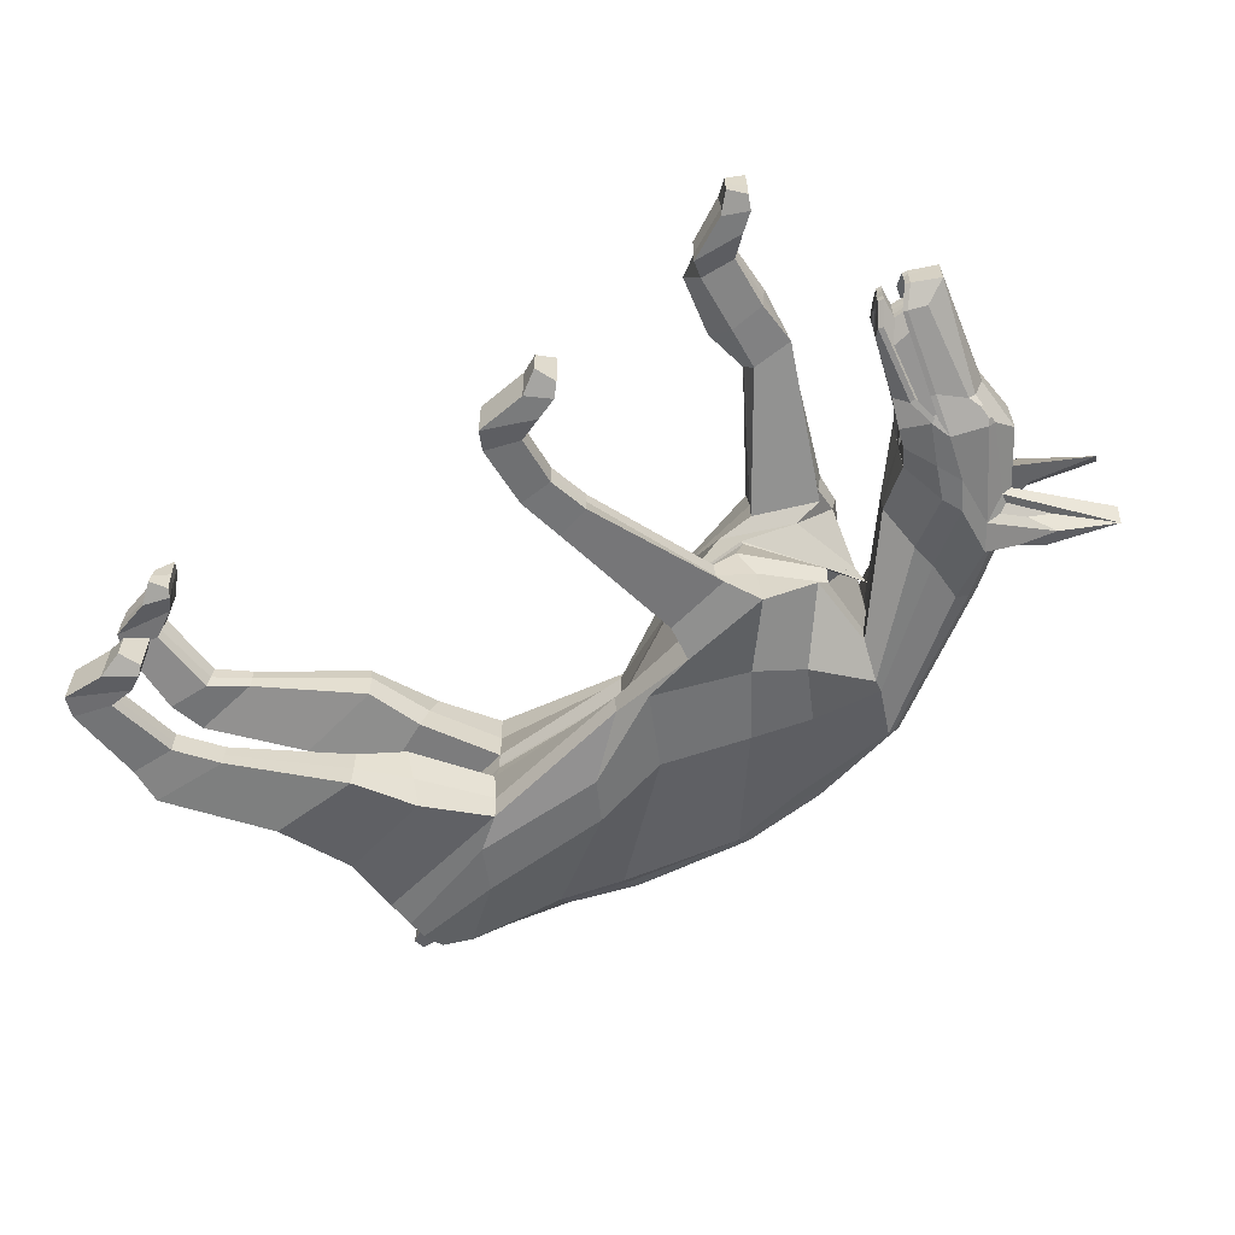
<metadata>
{"format":"obj","ext":"obj","renderer":"f3d","projection":"perspective","resolution":1024,"background":"white","views":[{"elev":-58.8,"azim":33.2,"up":"+Z"}]}
</metadata>
<code>
o Plane.040
v -15.01 17.08 0.1003
v -15.73 15.84 0.1003
v -16.11 17.82 0.1003
v -11.34 12 -3.265
v -12.85 9.642 -3.352
v -16.67 9.922 -3.352
v -15.83 13.53 -2.257
v 12.01 9.619 -1.33
v 12.03 9.52 -1.684
v 12.28 8.752 -1.727
v 12.24 8.84 -1.373
v 16.36 4.958 -0.5722
v 15.45 5.361 -1.113
v 14.97 9.15 -1.495
v 15.19 9.332 -1.142
v -7.498 21.14 -0.977
v -7.432 20.79 -1.283
v -10.14 20.18 -1.291
v -10.18 20.53 -0.9843
v 12.61 7.738 -1.24
v 12.57 7.827 -0.6907
v 15.08 10.43 -1.712
v 15.21 10.19 -1.623
v 15.17 9.665 -1.533
v -9.167 14.12 -1.92
v -9.161 14.12 -3.162
v -2.781 13.08 -2.281
v -2.724 12.94 -1.49
v -13.92 19.29 -2.257
v -13.92 19.75 -1.467
v 15.29 4.518 -0.5313
v 14.74 5.162 -1.073
v -15.98 17.1 -1.548
v -15.49 17.14 -2.419
v -15.68 16.01 -2.257
v -15.71 15.91 -1.467
v 5.45 20.57 -0.9781
v 5.286 20.39 -1.287
v 0.719 20.96 -1.283
v 1.032 21.44 -0.971
v -15.83 13.53 -1.467
v -16.62 9.884 -2.366
v -16.64 9.896 -1.379
v -15.82 13.52 -0.6776
v -5.003 15.07 -2.925
v -10.56 15.23 -3.117
v -1.142 12.87 -2.84
v 1.161 12.03 -3.333
v 13.24 11.7 -2.003
v 13.1 13.94 -1.661
v 13.72 9.865 -2.062
v 14.08 8.286 -1.681
v 6.291 17.45 -2.152
v 6.673 16.06 -1.369
v 6.599 12.61 -1.843
v 4.651 14.96 -3.162
v 10.47 14.66 -1.261
v 10.55 16.23 -1.457
v 12.48 14.87 -1.881
v 12.6 12.85 -1.915
v 2.741 14.06 -2.857
v 4.875 11.31 -3.345
v 6.097 18.31 -1.577
v 0.9437 11.81 -2.041
v 6.679 16.12 -0.579
v 9.923 11.98 -0.3843
v 9.922 11.98 -0.2539
v 4.917 10.9 -2.055
v 6.73 13.26 -1.047
v 4.001 10.02 -3.049
v 1.272 10.65 -3.04
v -9.106 14.1 0.1003
v -15.69 15.99 -0.6776
v -9.164 13.92 -0.6776
v -2.49 21.82 -0.9662
v -2.405 21.61 -1.271
v 12.8 15.03 -1.331
v 10.94 16.66 -1.085
v 13.74 15.12 -2.191
v 15.22 15.17 -2.515
v -15.14 18.87 -2.257
v -15.17 19.31 -1.467
v 13.23 5.55 -0.8585
v 13.22 5.559 -0.4364
v 12.56 7.844 -0.05841
v 12.56 7.844 -0.1417
v 13.7 4.829 -0.2837
v 13.62 4.878 -0.08246
v -13.92 20.21 0.1003
v -13.92 20.21 -0.6776
v -15.18 19.77 -0.445
v -15.18 19.77 0.1003
v 11.29 16.89 0.02258
v 11.3 16.85 -0.4909
v 5.624 20.76 -0.6687
v 5.928 20.82 0.1094
v 1.431 21.92 0.1203
v 1.325 21.87 -0.6594
v -2.309 22.27 -0.6559
v -1.89 22.65 0.1303
v 14.43 13.62 7.8e-05
v 14.44 13.6 -0.7781
v 13.14 15.23 -0.7812
v 13.12 15.28 -0.002761
v -7.358 21.72 -0.6658
v -7.101 22.06 0.1188
v -11.34 11.52 -1.971
v 1.786 10.85 0.02011
v 0.8772 11.23 -0.7531
v 4.42 10.4 -0.7652
v 4.635 10.59 0.01421
v 6.933 12.85 -0.7451
v 7.761 14.7 0.04922
v 7.454 14.35 1.249
v 6.827 16.35 0.8281
v -3.053 13.91 0.06509
v -2.961 13.64 -0.6936
v -16.07 17.86 -0.6776
v 15.29 4.518 -0.04375
v 15.29 4.518 -0.2444
v 16.36 4.955 -0.2854
v 16.36 4.954 -0.08468
v -10.18 20.92 0.1013
v -10.2 20.9 -0.6771
v 15.56 9.331 -0.00854
v 15.56 9.331 -0.4313
v 15.73 11.46 -0.7684
v 15.73 11.43 0.009252
v 12.27 9.05 -0.04466
v 12.23 8.872 -0.8242
v 12.06 9.905 -0.000732
v 12.01 9.654 -0.781
v 3.614 10.09 -2.149
v 1.513 4.569 -2.784
v 1.511 4.575 -3.332
v 1.33 10.66 -2.14
v 1.548 10.61 -1.242
v 3.555 10.11 -1.249
v 1.084 2.907 -2.89
v 1.084 2.912 -3.439
v 0.1026 4.99 -3.327
v 0.07559 4.973 -2.229
v 1.515 4.563 -2.235
v 0.09251 4.982 -2.778
v 0.5563 3.045 -2.339
v -0.04856 0.327 -2.115
v 1.226 0.9046 -2.513
v 1.089 2.902 -2.341
v -0.3095 3.047 -3.436
v 0.6314 3.108 -2.888
v 1.225 0.9097 -3.061
v 2.563 0.4051 -3.068
v 2.301 0.3894 -4.018
v 1.225 0.9149 -3.61
v 0.7526 0.429 -3.065
v -0.05088 0.345 -4.015
v 3.191 0.04523 -4.022
v 2.339 -0.6605 -4.028
v 0.2818 -0.3872 -4.022
v 0.2842 -0.4052 -2.123
v 2.597 0.3992 -2.118
v 0.283 -0.3962 -3.073
v 2.341 -0.6785 -2.128
v 3.157 -1.168 -2.535
v 3.646 -0.492 -2.127
v 3.193 0.02726 -2.122
v 2.34 -0.6695 -3.078
v 3.192 0.03624 -3.072
v 3.156 -1.163 -3.083
v 3.155 -1.158 -3.632
v 3.644 -0.474 -4.027
v 3.645 -0.483 -3.077
v -12.83 9.641 -2.366
v -16.47 6.183 -2.736
v -16.47 6.184 -3.284
v -19.78 6.164 -2.736
v -19.66 4.668 -2.644
v -19.66 4.668 -2.096
v -19.84 6.151 -2.187
v -17.78 4.662 -2.644
v -18.24 1.714 -2.888
v -18.24 1.713 -3.436
v -17.78 4.662 -3.193
v -16.47 6.184 -2.187
v -12.84 9.636 -1.379
v -11.38 11.02 -0.6776
v -19.57 1.142 -2.888
v -19.26 0.3101 -2.888
v -19.26 0.3101 -1.938
v -19.59 1.11 -1.938
v -19.72 6.189 -3.284
v -19.66 4.668 -3.193
v -17.78 4.662 -2.096
v -17.51 0.3402 -2.888
v -16.52 0.03255 -2.888
v -16.52 0.03255 -2.339
v -17.51 0.3402 -1.938
v -15.93 0.7585 -1.938
v -16.3 1.096 -1.938
v -16.52 0.03255 -3.436
v -15.93 0.7585 -3.838
v -15.93 0.7585 -2.888
v -17.14 1.605 -3.436
v -16.3 1.096 -3.838
v -17.51 0.3402 -3.838
v -19.26 0.3103 -3.838
v -17.14 1.605 -2.339
v -16.3 1.096 -2.888
v -17.14 1.605 -2.888
v -18.22 1.708 -2.339
v -19.57 1.142 -3.838
v -17.01 19.84 -0.1484
v -17.01 19.84 0.1786
v -11.45 17.1 -2.964
v -15.36 17.9 -2.526
v 10.27 13.65 -1.174
v 3.562 17.23 -2.811
v 1.055 16.76 -2.675
v -2.553 15.9 -2.662
v 12.22 12.03 -1.942
v 12.74 10.7 -1.955
v 13.41 9.077 -1.971
v -5.913 16.82 -2.758
v -15.87 17.87 -1.602
v -14.96 17.83 0.1003
v -16 18.59 0.1003
v 13.51 5.215 -1.014
v 13.96 4.512 -0.523
v 13.13 8.082 -1.656
v 11.62 10.27 -1.529
v 13.95 4.521 -0.2863
v 13.94 4.527 -0.08555
v -15.97 18.62 -0.445
v 14.5 15.6 -2.269
v 15.29 10.61 -1.359
v 11.6 10.38 -0.7736
v 11.59 10.36 -1.323
v 14.1 13.36 -1.329
v 11.64 10.2 0.002583
v 17.32 16.24 -2.358
v 17.48 15.8 -1.939
v 14.91 15.05 -1.345
v 13.67 13.96 -1.476
v 14.06 13.75 -1.347
v -17.13 19.38 -0.1484
v -17.13 19.38 0.1786
v 14.49 14.45 -1.807
v 15.31 14.86 -1.746
v 13.68 9.126 -1.891
v 13.63 9.951 -1.883
v 13.58 9.787 -1.92
v 13.62 8.965 -1.928
v 13.69 9.255 1.991
v 13.64 10.04 1.998
v 13.83 9.211 1.774
v 13.89 8.329 1.766
v 14.2 4.501 -0.08732
v 14.2 4.497 0.09788
v 14.15 5.334 0.1058
v 14.15 5.34 -0.07935
v 14.21 4.508 0.2953
v 14.15 5.332 0.3032
v 14.15 5.334 0.5751
v 14.21 4.532 0.5674
v 15.08 4.472 -0.4907
v 15.04 5.332 -0.4825
v 14.5 5.944 -1.02
v 14.58 5.083 -1.029
v -15.02 17.08 0.2193
v -16.11 17.82 0.2193
v -15.73 15.83 0.2193
v -10.8 11.87 3.584
v -15.38 13.31 2.577
v -15.94 10.08 3.352
v -12.17 9.004 3.352
v 12.02 9.52 1.441
v 12.28 9.025 1.472
v 12.33 8.806 1.823
v 12.1 9.557 1.795
v 16.36 4.953 0.5862
v 15.19 9.335 1.237
v 14.99 9.229 1.593
v 15.55 5.397 1.137
v -7.197 21.48 1.32
v -10.16 20.6 1.307
v -10.18 20.1 1.614
v -7.246 21.04 1.627
v 12.56 7.853 0.7681
v 12.64 7.811 1.316
v 15.31 10.75 1.483
v 15.41 10.61 1.517
v 15.35 9.82 1.375
v -9.105 14.12 2.24
v -3.078 14.23 1.758
v -3.11 14.4 2.548
v -9.12 14.07 3.482
v -13.92 19.75 1.787
v -13.92 19.29 2.577
v 15.3 4.51 0.5395
v 14.83 5.135 1.095
v -15.96 16.97 1.868
v -15.59 15.88 1.787
v -15.67 15.91 2.577
v -15.59 16.99 2.739
v 6.499 20.23 1.308
v 1.175 21.5 1.322
v 0.8648 21.02 1.626
v 6.267 19.94 1.613
v -15.42 13.32 1.787
v -15.46 13.3 0.9972
v -15.92 9.976 1.698
v -15.95 10.07 2.685
v -5.092 15.86 3.222
v -10.51 15.37 3.437
v -1.304 14.37 3.087
v 1.414 11.76 3.513
v 13.2 11.79 2.152
v 13.74 10.05 2.176
v 15.09 10.59 1.838
v 13.05 14 1.852
v 14.09 8.372 1.764
v 6.3 16.33 2.414
v 5.381 15.46 3.396
v 7.155 13.98 2.036
v 6.857 16.25 1.617
v 10.93 14.29 1.468
v 12.47 13.52 2.093
v 12.45 15.57 2.098
v 10.95 16.06 1.695
v 3.874 14.01 3.072
v 7.836 12.66 3.514
v 6.636 17.57 1.859
v 1.438 11.28 2.215
v 9.918 11.98 0.4156
v 9.917 11.98 0.5459
v 7.806 12.28 2.217
v 5.067 10.39 3.189
v 7.941 11.25 3.194
v -9.106 14.1 0.2193
v -9.115 14.09 0.9972
v -15.73 15.8 0.9972
v -2.197 22.14 1.331
v -2.417 21.67 1.635
v 12.82 15.54 1.549
v 11.31 16.16 1.327
v 15.18 15.18 2.725
v 13.7 15.13 2.403
v -15.18 19.31 1.787
v -15.24 18.8 2.577
v 13.23 5.506 0.4688
v 13.23 5.506 0.8907
v 12.59 7.945 0.1368
v 13.62 4.882 0.1016
v 13.72 4.818 0.3015
v 12.56 7.851 0.2193
v -13.92 20.21 0.2193
v -15.18 19.77 0.2193
v -15.18 19.77 0.7646
v -13.92 20.21 0.9972
v 11.29 16.89 0.2283
v 5.918 20.83 0.2284
v 6.731 20.54 1.003
v 11.68 16.26 0.7351
v 1.431 21.92 0.2392
v -1.892 22.65 0.2491
v -1.959 22.6 1.026
v 1.399 21.9 1.017
v 14.42 13.62 0.1818
v 13.12 15.29 0.2191
v 13.13 15.25 0.9966
v 14.42 13.63 0.9598
v -7.261 21.87 0.2338
v -7.47 21.61 1.006
v -10.83 11.39 2.291
v 1.875 10.82 0.1387
v 4.602 10.51 0.1325
v 6.609 11.4 0.9164
v 3.706 10.36 0.9101
v 7.688 14.61 0.1674
v 7.477 14.37 0.9434
v -3.049 13.91 0.1846
v -2.946 13.67 0.9825
v -16.11 17.82 0.9972
v 15.29 4.517 0.05207
v 16.36 4.953 0.09863
v 16.36 4.953 0.2993
v 15.29 4.516 0.2527
v -10.19 20.91 0.2201
v -10.12 21.12 1
v 15.56 9.332 0.1069
v 15.73 11.43 0.1282
v 15.73 11.42 0.906
v 15.55 9.337 0.5297
v 12.27 9.053 0.1456
v 12.27 9.046 0.9234
v 12.01 9.722 0.1166
v 12.01 9.699 0.8943
v 7.751 11.29 2.295
v 9.951 5.396 3.371
v 9.943 5.392 2.822
v 5.184 10.41 1.391
v 5.186 10.41 2.29
v 7.73 11.3 1.396
v 10.14 3.463 3.444
v 10.04 3.509 2.896
v 8.05 5.518 3.375
v 10.1 5.326 2.273
v 8.381 5.49 2.276
v 7.936 5.472 2.825
v 8.476 3.766 2.351
v 9.943 3.556 2.347
v 10.03 1.465 2.48
v 8.659 1.273 2.078
v 8.747 3.718 3.448
v 7.511 3.66 2.9
v 10.06 1.434 3.028
v 10.06 1.431 3.577
v 10.86 0.56 3.969
v 10.86 0.5595 3.019
v 7.931 1.243 3.029
v 8.774 1.358 3.979
v 8.795 0.5985 3.972
v 10.52 -0.392 3.96
v 11.47 -0.2845 3.96
v 10.85 0.6472 2.07
v 8.796 0.5797 2.072
v 8.791 0.6532 3.022
v 10.53 -0.3612 2.061
v 11.55 0.0672 2.063
v 11.8 -0.5265 2.058
v 11.16 -0.9964 2.455
v 10.57 -0.3102 3.011
v 11.47 -0.2831 3.01
v 11.16 -1.002 3.004
v 11.81 -0.5355 3.007
v 11.8 -0.5617 3.957
v 11.16 -1.01 3.553
v -12.05 8.978 2.685
v -16.37 6.485 3.604
v -16.34 6.46 3.055
v -19.35 7.081 3.055
v -19.29 7.058 2.506
v -19.67 5.475 2.415
v -19.57 5.457 2.964
v -17.7 5.453 2.964
v -17.6 5.453 3.513
v -17.88 2.631 3.756
v -18.08 2.668 3.207
v -12.15 9.08 1.698
v -16.38 6.483 2.506
v -10.98 11.07 0.9972
v -19.47 2.304 3.207
v -19.45 2.224 2.257
v -19.21 1.504 2.257
v -19.23 1.526 3.207
v -19.43 7.105 3.604
v -19.51 5.443 3.513
v -17.82 5.473 2.415
v -17.41 1.109 3.207
v -17.48 0.9956 2.257
v -16.78 0.3959 2.659
v -16.77 0.4382 3.207
v -16.33 1.317 2.257
v -16.11 0.9395 2.257
v -16.09 0.8541 3.207
v -16.07 0.8036 4.157
v -16.78 0.525 3.756
v -16.78 1.883 3.756
v -19.21 1.558 4.157
v -17.49 1.065 4.157
v -16.24 1.139 4.157
v -16.93 1.961 2.659
v -16.3 1.202 3.207
v -16.88 1.925 3.207
v -18.12 2.64 2.659
v -19.51 2.302 4.157
v -17.01 19.84 0.468
v -15.51 17.76 2.846
v -11.58 17.2 3.284
v 10.5 12.96 1.36
v 1.161 16.43 2.949
v 3.654 17.2 3.086
v -2.797 17.59 2.965
v 12.08 12.74 2.106
v 12.76 10.97 2.089
v 13.45 9.186 2.071
v -6.333 18.12 3.08
v -15.96 17.76 1.921
v -16 18.59 0.2193
v -14.96 17.83 0.2193
v 14 4.494 0.5341
v 13.52 5.16 1.04
v 13.2 8.14 1.737
v 11.65 10.12 1.653
v 13.93 4.537 0.09737
v 14 4.505 0.2977
v -16 18.59 0.7646
v 14.47 15.62 2.488
v 11.59 10.4 0.9013
v 11.62 10.21 1.448
v 14.07 13.38 1.507
v 11.64 10.21 0.1216
v 17.3 16.24 2.583
v 17.46 15.8 2.154
v 14.89 15.06 1.553
v 14.02 13.78 1.532
v 13.62 14 1.666
v -17.13 19.38 0.468
v 15.27 14.88 1.949
v 14.45 14.48 2.005
v 14.55 5.899 1.057
v 14.62 5.03 1.049
v 15.09 4.466 0.4986
v 15.12 5.308 0.5065
v 15.11 5.355 0.2609
v 15.08 4.516 0.253
v 13.87 8.245 -1.683
v 13.81 9.096 -1.675
v 14.21 4.532 -0.5563
v 14.15 5.367 -0.5483
v 14.15 5.332 -0.2768
v 14.21 4.496 -0.2847
v 15.08 4.515 0.0523
v 15.08 4.517 -0.04351
v 15.04 5.386 -0.03528
v 15.04 5.384 0.06052
v 13.73 5.209 1.077
v 13.67 6.071 1.085
v 13.33 8.881 1.727
v 13.38 8.034 1.719
v 13.71 5.258 -1.051
v 13.35 8.035 -1.64
v 15.08 4.517 -0.2442
v 13.64 9.089 2.025
v 13.31 8.855 -1.632
v 13.66 6.091 -1.044
v 15.04 5.38 -0.236
v 13.59 9.88 2.032
v 15.26 9.741 -1.388
v 15.3 10.27 -1.477
v 15.28 10.5 1.723
v 15.22 9.716 1.581
f 1 2 3
f 4 5 6 7
f 8 9 10 11
f 12 13 14 15
f 16 17 18 19
f 11 10 20 21
f 22 23 24 14
f 25 26 27 28
f 19 18 29 30
f 31 32 13 12
f 33 34 35 36
f 37 38 39 40
f 41 42 43 44
f 45 27 26 46
f 47 48 27 45
f 49 50 22 51
f 51 22 14 52
f 53 54 55 56
f 57 58 59 60
f 61 62 48 47
f 52 14 13 32
f 56 55 62 61
f 63 38 58 57
f 46 26 35 34
f 28 27 48 64
f 65 54 66 67
f 68 62 55 69
f 62 70 71 48
f 72 2 73 74
f 75 76 17 16
f 69 55 54 65
f 77 59 58 78
f 59 79 80 50
f 40 39 76 75
f 78 58 38 37
f 30 29 81 82
f 21 20 83 84
f 85 86 87 88
f 89 90 91 92
f 93 94 95 96
f 97 98 99 100
f 101 102 103 104
f 104 103 94 93
f 100 99 105 106
f 25 107 4 26
f 108 109 110 111
f 111 110 112 113
f 114 69 65 115
f 116 117 109 108
f 96 95 98 97
f 3 118 73 2
f 119 120 121 122
f 123 124 90 89
f 72 74 117 116
f 125 126 127 128
f 129 130 86 85
f 106 105 124 123
f 122 121 126 125
f 131 132 130 129
f 133 134 135 70
f 64 136 137 109
f 109 137 138 110
f 68 133 70 62
f 134 139 140 135
f 70 135 141 71
f 137 142 143 138
f 136 144 142 137
f 145 146 147 148
f 135 140 149 141
f 142 145 148 143
f 144 150 145 142
f 151 152 153 154
f 150 155 146 145
f 139 151 154 140
f 140 154 156 149
f 153 157 158 159
f 154 153 159 156
f 146 160 161 147
f 155 162 160 146
f 163 164 165 166
f 160 163 166 161
f 162 167 163 160
f 152 168 157 153
f 169 170 171 172
f 167 169 164 163
f 168 172 171 157
f 157 171 170 158
f 173 174 175 5
f 176 177 178 179
f 180 181 182 183
f 43 179 184 185
f 36 41 44 73
f 107 173 5 4
f 73 44 186 74
f 26 4 7 35
f 42 176 179 43
f 44 43 185 186
f 187 188 189 190
f 5 175 191 6
f 175 183 192 191
f 174 180 183 175
f 177 187 190 178
f 179 178 193 184
f 194 195 196 197
f 197 196 198 199
f 195 200 201 202
f 203 204 205 206
f 189 197 199 207
f 204 201 200 205
f 208 202 201 204
f 181 209 203 182
f 209 208 204 203
f 188 194 197 189
f 190 189 207 210
f 183 182 211 192
f 182 203 206 211
f 178 190 210 193
f 91 212 213 92
f 29 214 215 81
f 53 63 57 216
f 39 217 218 76
f 76 218 219 17
f 216 57 60 220
f 38 63 217 39
f 221 49 51 222
f 17 219 223 18
f 18 223 214 29
f 82 81 215 224
f 92 225 226
f 84 83 227 228
f 9 221 222 10
f 10 222 229 20
f 66 216 220 230
f 20 229 227 83
f 54 53 216 66
f 88 87 231 232
f 226 233 118 3
f 214 46 34 215
f 217 56 61 218
f 218 61 47 219
f 63 53 56 217
f 219 47 45 223
f 223 45 46 214
f 224 215 34 33
f 225 1 3 226
f 233 224 33 118
f 87 84 228 231
f 91 82 224 233
f 206 205 194 188
f 207 199 208 209
f 210 207 209 181
f 199 198 202 208
f 196 195 202 198
f 205 200 195 194
f 192 211 187 177
f 184 193 180 174
f 211 206 188 187
f 6 191 176 42
f 186 185 173 107
f 35 7 41 36
f 193 210 181 180
f 191 192 177 176
f 185 184 174 173
f 166 165 172 168
f 158 170 169 167
f 164 169 172 165
f 161 166 168 152
f 159 158 167 162
f 156 159 162 155
f 148 147 151 139
f 149 156 155 150
f 147 161 152 151
f 141 149 150 144
f 71 141 144 136
f 143 148 139 134
f 110 138 133 68
f 48 71 136 64
f 138 143 134 133
f 74 186 107 25
f 86 21 84 87
f 90 30 82 91
f 94 78 37 95
f 98 40 75 99
f 77 234 79 59
f 103 77 78 94
f 99 75 16 105
f 110 68 69 112
f 117 28 64 109
f 7 6 42 41
f 95 37 40 98
f 118 33 36 73
f 120 31 12 121
f 124 19 30 90
f 74 25 28 117
f 126 15 235 127
f 130 11 21 86
f 105 16 19 124
f 121 12 15 126
f 132 8 11 130
f 236 237 8 132
f 127 235 238 102
f 230 220 221 9
f 220 60 49 221
f 239 236 132 131
f 128 127 102 101
f 235 22 50 238
f 60 59 50 49
f 237 230 9 8
f 240 80 79 234
f 241 240 234 242
f 102 241 242 103
f 238 240 241 102
f 103 242 234 77
f 50 243 244 238
f 213 212 245 246
f 226 246 245 233
f 92 226 246 213
f 233 245 212 91
f 243 247 248 244
f 80 247 243 50
f 240 248 247 80
f 238 244 248 240
f 249 250 251 252
f 253 254 255 256
f 257 258 259 260
f 261 262 263 264
f 265 266 267 268
f 269 270 271
f 272 273 274 275
f 276 277 278 279
f 280 281 282 283
f 284 285 286 287
f 277 288 289 278
f 290 291 292 281
f 293 294 295 296
f 285 297 298 286
f 299 280 283 300
f 301 302 303 304
f 305 306 307 308
f 309 310 311 312
f 313 314 296 295
f 315 313 295 316
f 317 318 319 320
f 318 321 282 319
f 322 323 324 325
f 326 327 328 329
f 330 315 316 331
f 321 300 283 282
f 323 330 331 324
f 332 326 329 308
f 314 304 303 296
f 294 333 316 295
f 115 334 335 325
f 336 114 324 331
f 331 316 337 338
f 339 340 341 271
f 342 284 287 343
f 114 115 325 324
f 344 345 329 328
f 328 320 346 347
f 306 342 343 307
f 345 305 308 329
f 297 348 349 298
f 288 350 351 289
f 352 353 354 355
f 356 357 358 359
f 360 361 362 363
f 364 365 366 367
f 368 369 370 371
f 369 360 363 370
f 365 372 373 366
f 293 296 272 374
f 375 376 377 378
f 376 379 380 377
f 381 375 378 382
f 361 364 367 362
f 270 271 341 383
f 384 385 386 387
f 388 356 359 389
f 339 381 382 340
f 390 391 392 393
f 394 352 355 395
f 372 388 389 373
f 385 390 393 386
f 396 394 395 397
f 398 338 399 400
f 333 378 401 402
f 378 377 403 401
f 336 331 338 398
f 400 399 404 405
f 338 337 406 399
f 401 403 407 408
f 402 401 408 409
f 410 411 412 413
f 399 406 414 404
f 408 407 411 410
f 409 408 410 415
f 416 417 418 419
f 415 410 413 420
f 405 404 417 416
f 404 414 421 417
f 418 422 423 424
f 417 421 422 418
f 413 412 425 426
f 420 413 426 427
f 428 429 430 431
f 426 425 429 428
f 427 426 428 432
f 419 418 424 433
f 434 435 436 437
f 432 428 431 434
f 433 424 436 435
f 424 423 437 436
f 438 275 439 440
f 441 442 443 444
f 445 446 447 448
f 311 449 450 442
f 302 341 310 309
f 374 272 275 438
f 341 340 451 310
f 296 303 273 272
f 312 311 442 441
f 310 451 449 311
f 452 453 454 455
f 275 274 456 439
f 439 456 457 446
f 440 439 446 445
f 444 443 453 452
f 442 450 458 443
f 459 460 461 462
f 460 463 464 461
f 462 465 466 467
f 468 469 470 471
f 454 472 463 460
f 471 470 467 466
f 473 471 466 465
f 448 447 468 474
f 474 468 471 473
f 455 454 460 459
f 453 475 472 454
f 446 457 476 447
f 447 476 469 468
f 443 458 475 453
f 358 357 213 477
f 298 349 478 479
f 322 480 326 332
f 307 343 481 482
f 343 287 483 481
f 480 484 327 326
f 308 307 482 332
f 485 486 318 317
f 287 286 487 483
f 286 298 479 487
f 348 488 478 349
f 357 489 490
f 350 491 492 351
f 279 278 486 485
f 278 289 493 486
f 335 494 484 480
f 289 351 492 493
f 325 335 480 322
f 353 495 496 354
f 489 270 383 497
f 479 478 304 314
f 482 481 330 323
f 481 483 315 330
f 332 482 323 322
f 483 487 313 315
f 487 479 314 313
f 488 301 304 478
f 490 489 270 269
f 497 383 301 488
f 354 496 491 350
f 358 497 488 348
f 469 455 459 470
f 472 474 473 463
f 475 448 474 472
f 463 473 465 464
f 461 464 465 462
f 470 459 462 467
f 457 444 452 476
f 450 440 445 458
f 476 452 455 469
f 274 312 441 456
f 451 374 438 449
f 303 302 309 273
f 458 445 448 475
f 456 441 444 457
f 449 438 440 450
f 429 433 435 430
f 423 432 434 437
f 431 430 435 434
f 425 419 433 429
f 422 427 432 423
f 421 420 427 422
f 411 405 416 412
f 414 415 420 421
f 412 416 419 425
f 406 409 415 414
f 337 402 409 406
f 407 400 405 411
f 377 336 398 403
f 316 333 402 337
f 403 398 400 407
f 340 293 374 451
f 355 354 350 288
f 359 358 348 297
f 363 362 305 345
f 367 366 342 306
f 344 328 347 498
f 370 363 345 344
f 366 373 284 342
f 377 380 114 336
f 382 378 333 294
f 273 309 312 274
f 362 367 306 305
f 383 341 302 301
f 387 386 280 299
f 389 359 297 285
f 340 382 294 293
f 393 392 290 281
f 334 115 65 67
f 395 355 288 277
f 373 389 285 284
f 386 393 281 280
f 397 395 277 276
f 499 397 276 500
f 392 371 501 290
f 494 279 485 484
f 484 485 317 327
f 502 396 397 499
f 391 368 371 392
f 290 501 320 319
f 327 317 320 328
f 500 276 279 494
f 503 498 347 346
f 504 505 498 503
f 371 370 505 504
f 501 371 504 503
f 370 344 498 505
f 320 501 506 507
f 213 246 508 477
f 489 497 508 246
f 357 213 246 489
f 497 358 477 508
f 507 506 509 510
f 346 320 507 510
f 503 346 510 509
f 501 503 509 506
f 256 255 511 512
f 513 514 515 516
f 517 518 250 249
f 519 520 521 522
f 523 524 525 526
f 527 528 529 530
f 517 52 32 268
f 249 51 52 517
f 268 32 31 265
f 252 222 51 249
f 519 228 227 531
f 532 229 222 252
f 531 227 229 532
f 265 31 120 533
f 522 231 228 519
f 512 300 321 256
f 256 321 318 253
f 513 299 300 512
f 253 318 486 534
f 527 492 491 264
f 534 486 493 530
f 530 493 492 527
f 516 387 299 513
f 264 491 496 261
f 524 523 384 119
f 258 257 232 495
f 524 119 387 516
f 261 496 232 257
f 533 120 384 523
f 258 495 231 522
f 250 518 535 251
f 518 267 536 535
f 267 266 520 536
f 266 537 521 520
f 259 526 525 260
f 254 538 529 255
f 255 529 528 511
f 511 528 263 514
f 514 263 262 515
f 262 260 525 515
f 537 526 259 521
f 516 515 525 524
f 512 511 514 513
f 531 536 520 519
f 257 260 262 261
f 534 538 254 253
f 252 251 535 532
f 523 526 537 533
f 264 263 528 527
f 532 535 536 531
f 522 521 259 258
f 530 529 538 534
f 533 537 266 265
f 268 267 518 517
f 539 24 23 540
f 15 539 540 235
f 14 24 539 15
f 235 540 23 22
f 292 291 541 542
f 281 292 542 282
f 319 541 291 290
f 282 542 541 319
f 119 122 385 384
f 122 125 390 385
f 125 128 391 390
f 101 104 369 368
f 128 101 368 391
f 104 93 360 369
f 93 96 361 360
f 96 97 364 361
f 97 100 365 364
f 100 106 372 365
f 106 123 388 372
f 123 89 356 388
f 89 92 357 356
f 357 92 213
f 226 489 246
f 3 270 489 226
f 271 270 3 2
f 2 72 339 271
f 72 116 381 339
f 116 108 375 381
f 108 111 376 375
f 111 113 379 376
f 66 230 239 67
f 335 334 502 494
f 334 67 239 502
f 239 131 396 502
f 131 129 394 396
f 129 85 352 394
f 85 88 353 352
f 88 232 495 353

</code>
